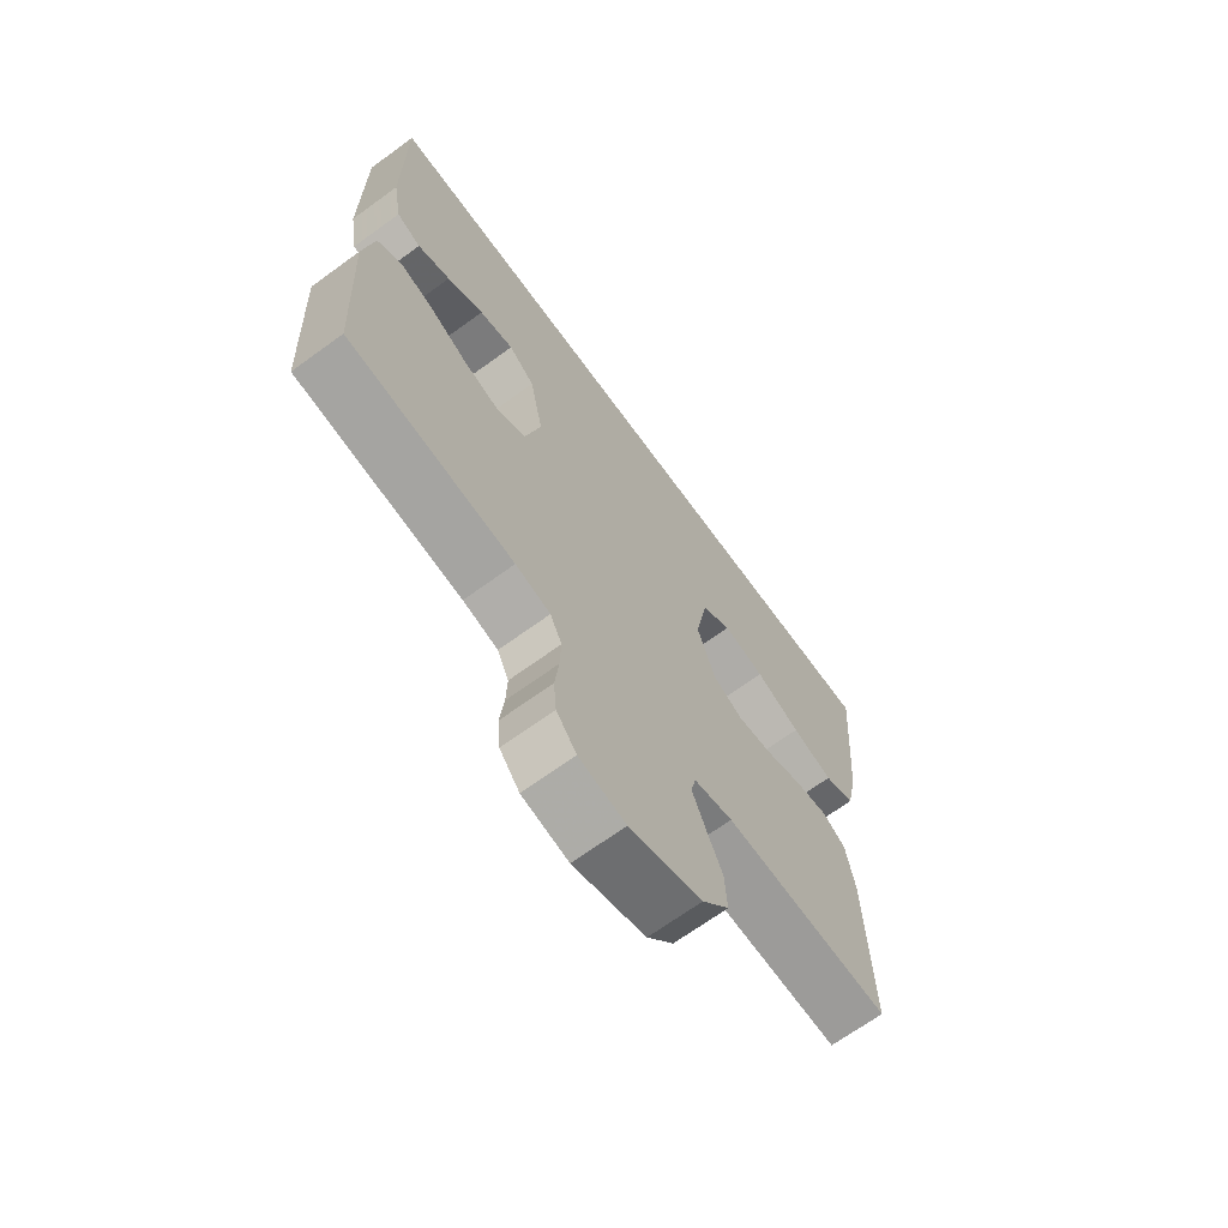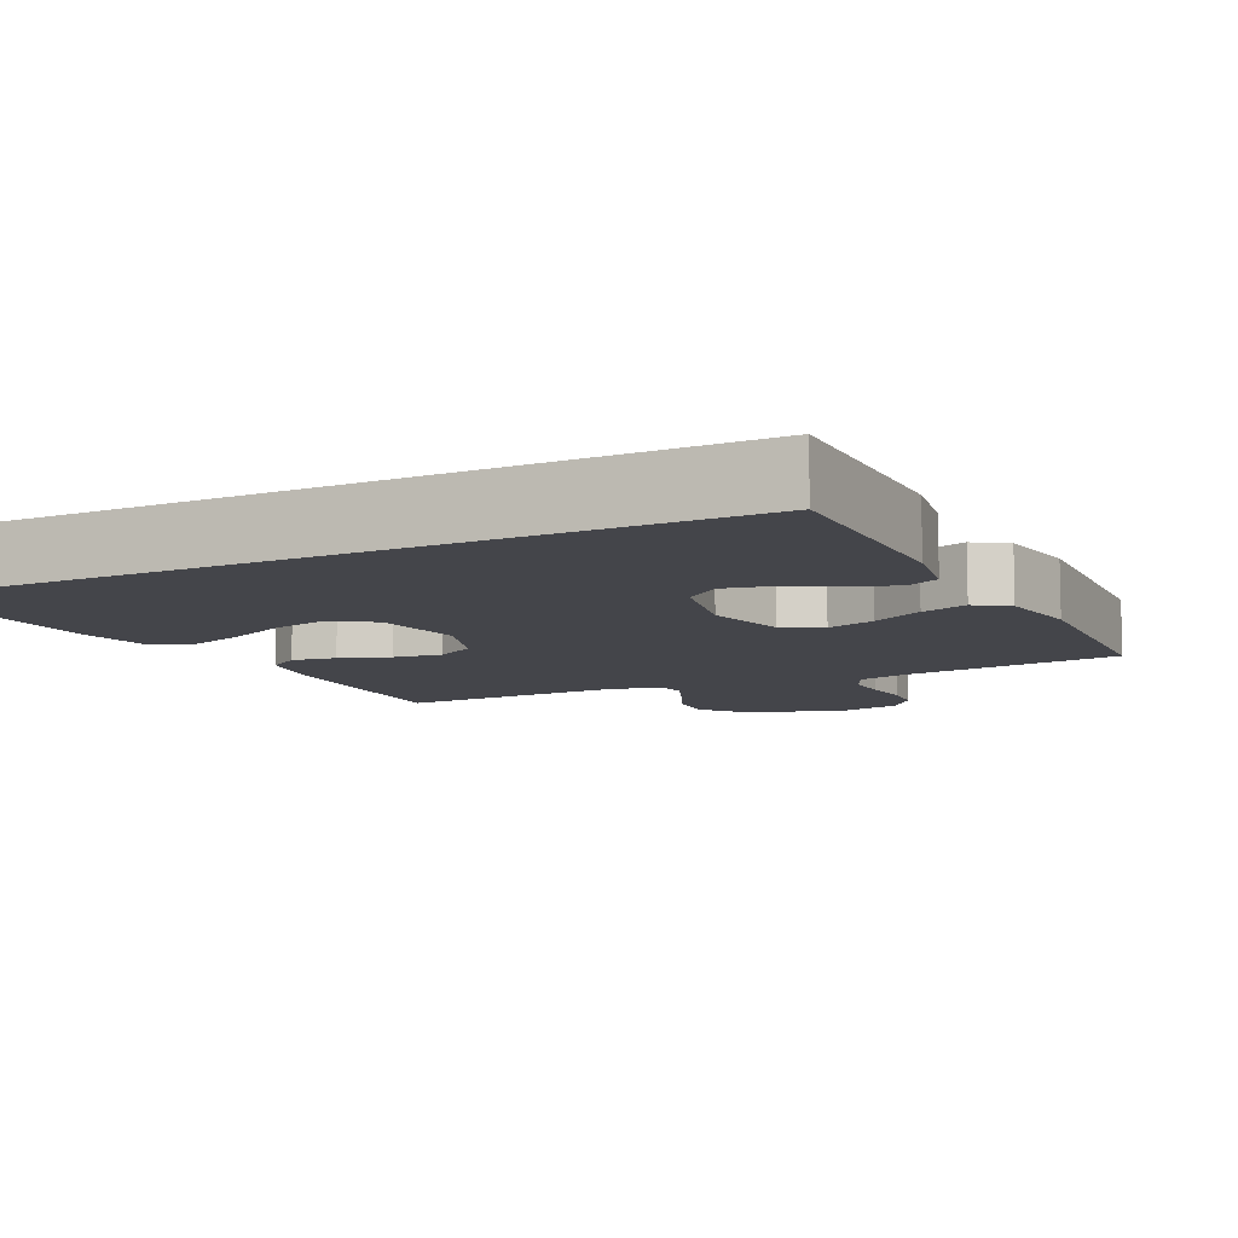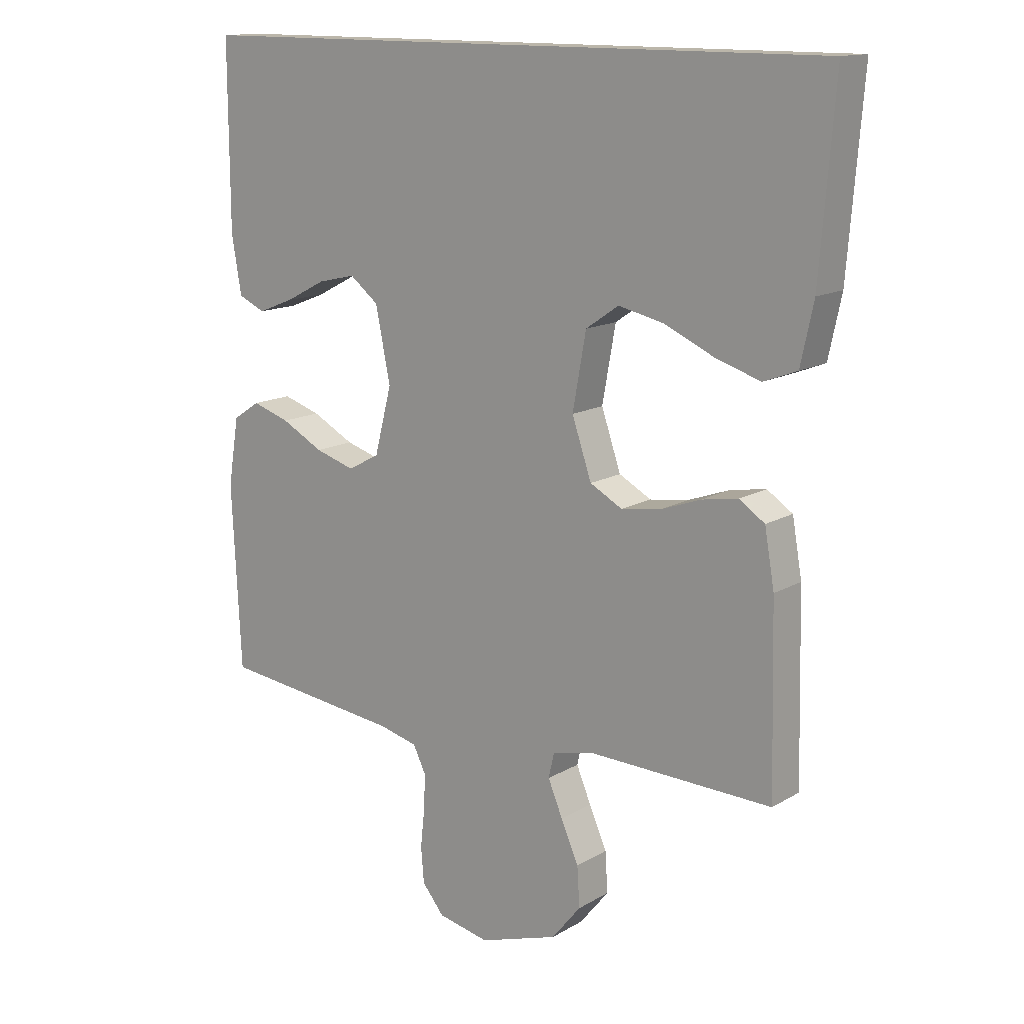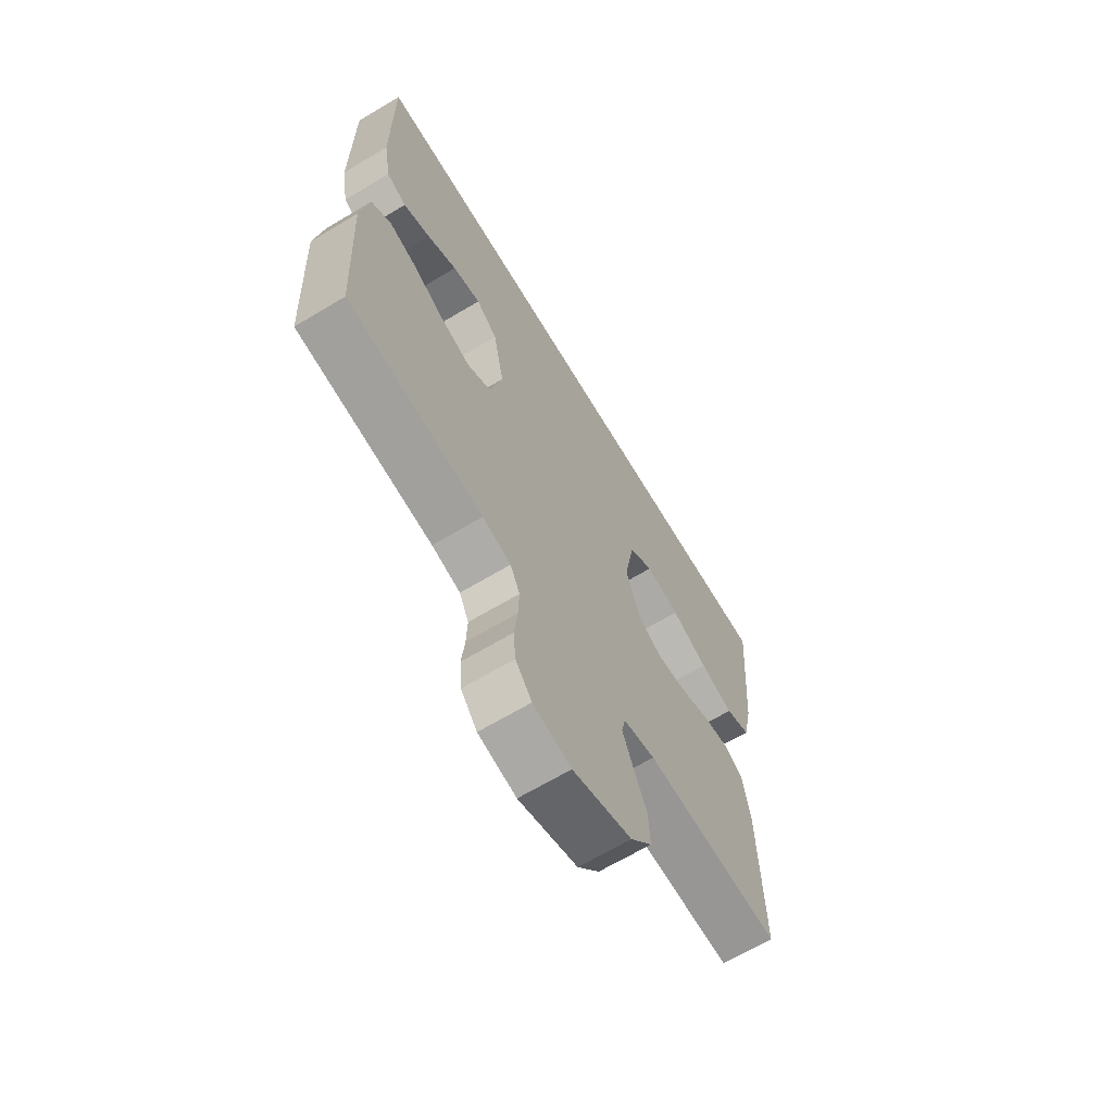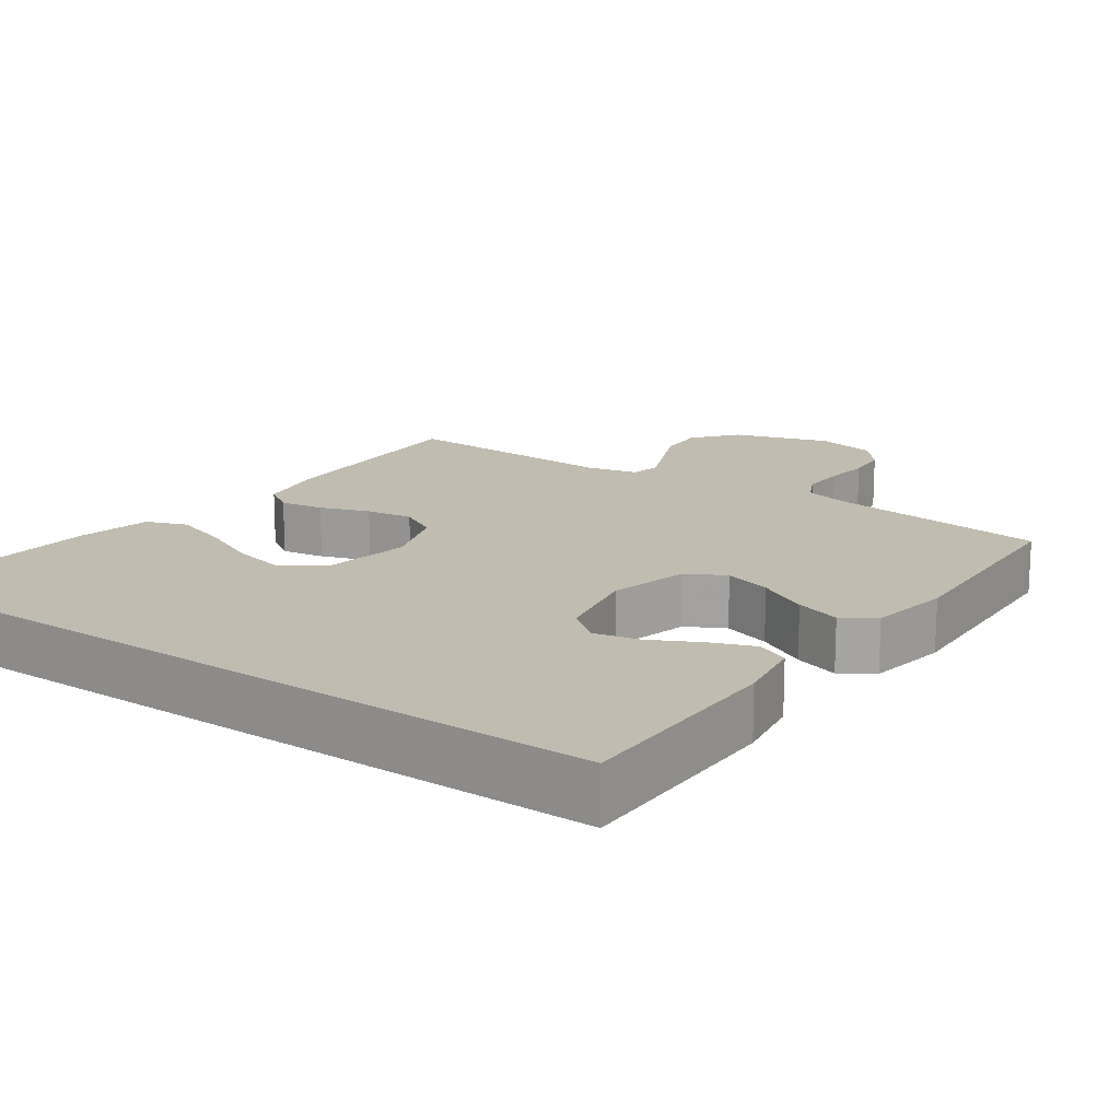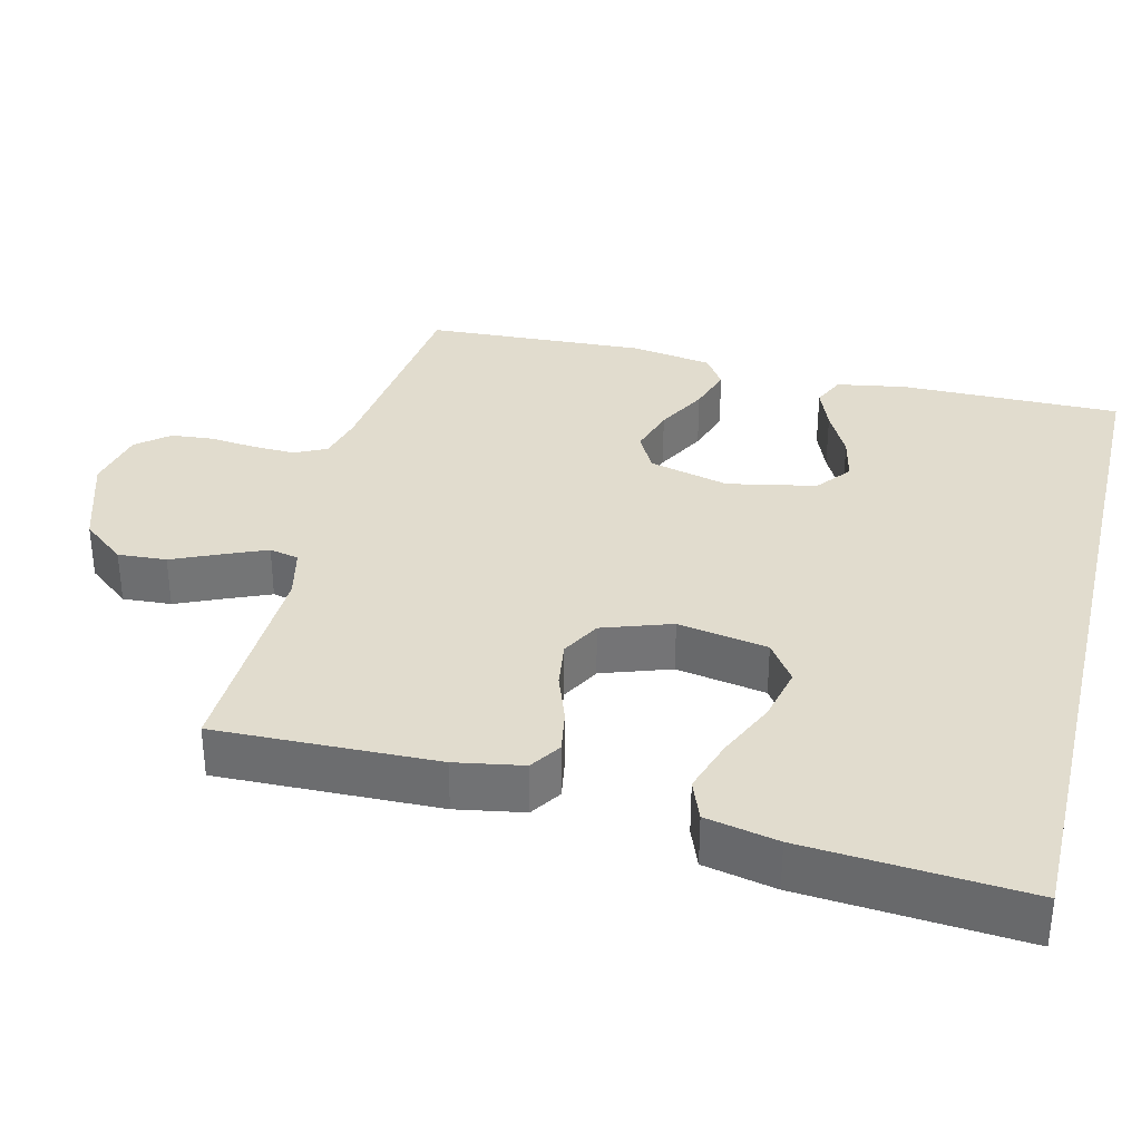
<metadata>
{"format":"obj","ext":"obj","renderer":"f3d","projection":"perspective","resolution":1024,"background":"white","views":[{"elev":-68.4,"azim":126.1,"up":"+Z"},{"elev":-9.3,"azim":26.2,"up":"+Y"},{"elev":14.0,"azim":-141.9,"up":"+Z"},{"elev":-66.4,"azim":121.0,"up":"+Z"},{"elev":16.3,"azim":35.2,"up":"+Y"},{"elev":34.1,"azim":-76.4,"up":"+Y"}]}
</metadata>
<code>
v -0.5 0.07 -0.5
v -0.493 0.07 -0.2
v -0.477 0.07 -0.108
v -0.435 0.07 -0.08
v -0.376 0.07 -0.09
v -0.309 0.07 -0.114
v -0.245 0.07 -0.123
v -0.192 0.07 -0.094
v -0.16 0.07 0
v -0.182 0.07 0.122
v -0.236 0.07 0.159
v -0.311 0.07 0.142
v -0.392 0.07 0.105
v -0.466 0.07 0.081
v -0.521 0.07 0.102
v -0.542 0.07 0.2
v -0.566 0.07 0.5
v 0.496 0.07 0.5
v 0.495 0.07 0.2
v 0.479 0.07 0.106
v 0.435 0.07 0.086
v 0.376 0.07 0.109
v 0.31 0.07 0.143
v 0.248 0.07 0.157
v 0.201 0.07 0.12
v 0.177 0.07 0
v 0.205 0.07 -0.109
v 0.257 0.07 -0.137
v 0.322 0.07 -0.117
v 0.391 0.07 -0.08
v 0.453 0.07 -0.06
v 0.497 0.07 -0.089
v 0.515 0.07 -0.2
v 0.5 0.07 -0.5
v 0.2 0.07 -0.536
v 0.137 0.07 -0.552
v 0.116 0.07 -0.595
v 0.118 0.07 -0.652
v 0.125 0.07 -0.716
v 0.12 0.07 -0.774
v 0.084 0.07 -0.818
v 0 0.07 -0.836
v -0.13 0.07 -0.794
v -0.178 0.07 -0.735
v -0.174 0.07 -0.669
v -0.145 0.07 -0.603
v -0.121 0.07 -0.546
v -0.13 0.07 -0.506
v -0.2 0.07 -0.49
v -0.5 0 -0.5
v -0.493 0 -0.2
v -0.477 0 -0.108
v -0.435 0 -0.08
v -0.376 0 -0.09
v -0.309 0 -0.114
v -0.245 0 -0.123
v -0.192 0 -0.094
v -0.16 0 0
v -0.182 0 0.122
v -0.236 0 0.159
v -0.311 0 0.142
v -0.392 0 0.105
v -0.466 0 0.081
v -0.521 0 0.102
v -0.542 0 0.2
v -0.566 0 0.5
v 0.496 0 0.5
v 0.495 0 0.2
v 0.479 0 0.106
v 0.435 0 0.086
v 0.376 0 0.109
v 0.31 0 0.143
v 0.248 0 0.157
v 0.201 0 0.12
v 0.177 0 0
v 0.205 0 -0.109
v 0.257 0 -0.137
v 0.322 0 -0.117
v 0.391 0 -0.08
v 0.453 0 -0.06
v 0.497 0 -0.089
v 0.515 0 -0.2
v 0.5 0 -0.5
v 0.2 0 -0.536
v 0.137 0 -0.552
v 0.116 0 -0.595
v 0.118 0 -0.652
v 0.125 0 -0.716
v 0.12 0 -0.774
v 0.084 0 -0.818
v 0 0 -0.836
v -0.13 0 -0.794
v -0.178 0 -0.735
v -0.174 0 -0.669
v -0.145 0 -0.603
v -0.121 0 -0.546
v -0.13 0 -0.506
v -0.2 0 -0.49
f 44 45 46
f 43 44 46
f 42 43 46
f 41 42 46
f 40 41 46
f 39 40 46
f 38 39 46
f 37 38 46 47
f 36 37 47 48
f 33 34 35
f 32 33 35
f 31 32 35
f 30 31 35
f 29 30 35
f 36 48 49
f 35 36 49
f 29 35 49
f 28 29 49
f 21 22 23
f 20 21 23
f 19 20 23
f 18 19 23
f 18 23 24
f 17 18 24 25
f 15 16 17
f 14 15 17
f 13 14 17
f 12 13 17
f 11 12 17
f 17 25 26
f 11 17 26
f 10 11 26
f 4 5 6
f 3 4 6
f 2 3 6
f 1 2 6
f 49 1 6
f 49 6 7
f 49 7 8
f 28 49 8
f 27 28 8
f 9 10 26 27
f 8 9 27
f 95 94 93
f 95 93 92
f 95 92 91
f 95 91 90
f 95 90 89
f 95 89 88
f 95 88 87
f 96 95 87 86
f 97 96 86 85
f 84 83 82
f 84 82 81
f 84 81 80
f 84 80 79
f 84 79 78
f 98 97 85
f 98 85 84
f 98 84 78
f 98 78 77
f 72 71 70
f 72 70 69
f 72 69 68
f 72 68 67
f 73 72 67
f 74 73 67 66
f 66 65 64
f 66 64 63
f 66 63 62
f 66 62 61
f 66 61 60
f 75 74 66
f 75 66 60
f 75 60 59
f 55 54 53
f 55 53 52
f 55 52 51
f 55 51 50
f 55 50 98
f 56 55 98
f 57 56 98
f 57 98 77
f 57 77 76
f 76 75 59 58
f 76 58 57
f 1 50 51 2
f 2 51 52 3
f 3 52 53 4
f 4 53 54 5
f 5 54 55 6
f 6 55 56 7
f 7 56 57 8
f 8 57 58 9
f 9 58 59 10
f 10 59 60 11
f 11 60 61 12
f 12 61 62 13
f 13 62 63 14
f 14 63 64 15
f 15 64 65 16
f 16 65 66 17
f 17 66 67 18
f 18 67 68 19
f 19 68 69 20
f 20 69 70 21
f 21 70 71 22
f 22 71 72 23
f 23 72 73 24
f 24 73 74 25
f 25 74 75 26
f 26 75 76 27
f 27 76 77 28
f 28 77 78 29
f 29 78 79 30
f 30 79 80 31
f 31 80 81 32
f 32 81 82 33
f 33 82 83 34
f 34 83 84 35
f 35 84 85 36
f 36 85 86 37
f 37 86 87 38
f 38 87 88 39
f 39 88 89 40
f 40 89 90 41
f 41 90 91 42
f 42 91 92 43
f 43 92 93 44
f 44 93 94 45
f 45 94 95 46
f 46 95 96 47
f 47 96 97 48
f 48 97 98 49
f 49 98 50 1

</code>
